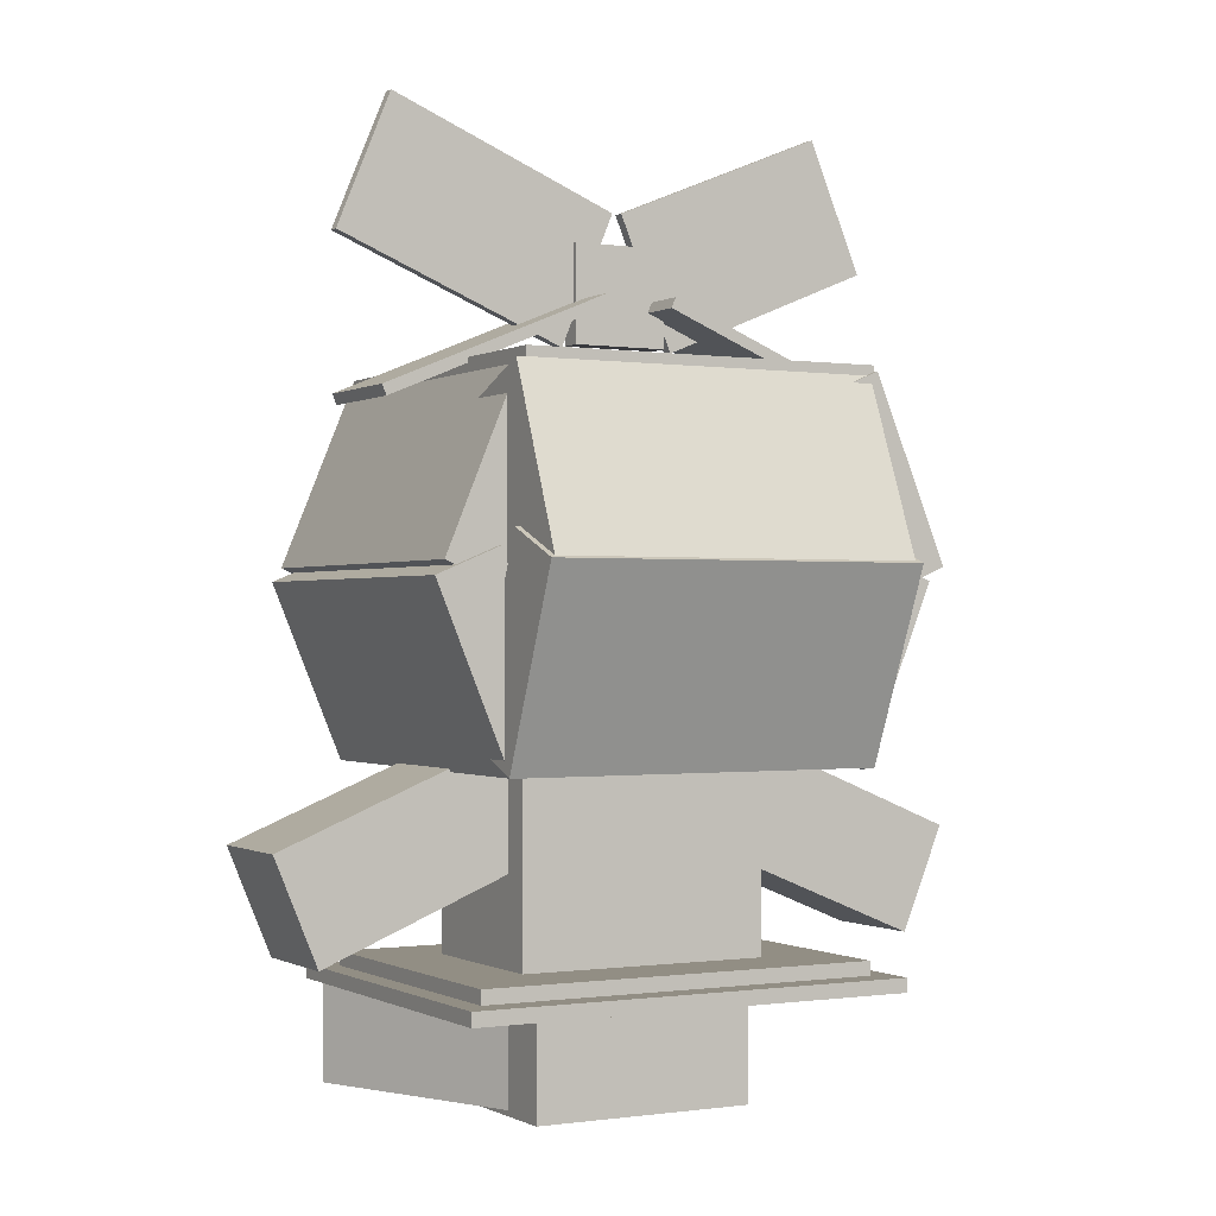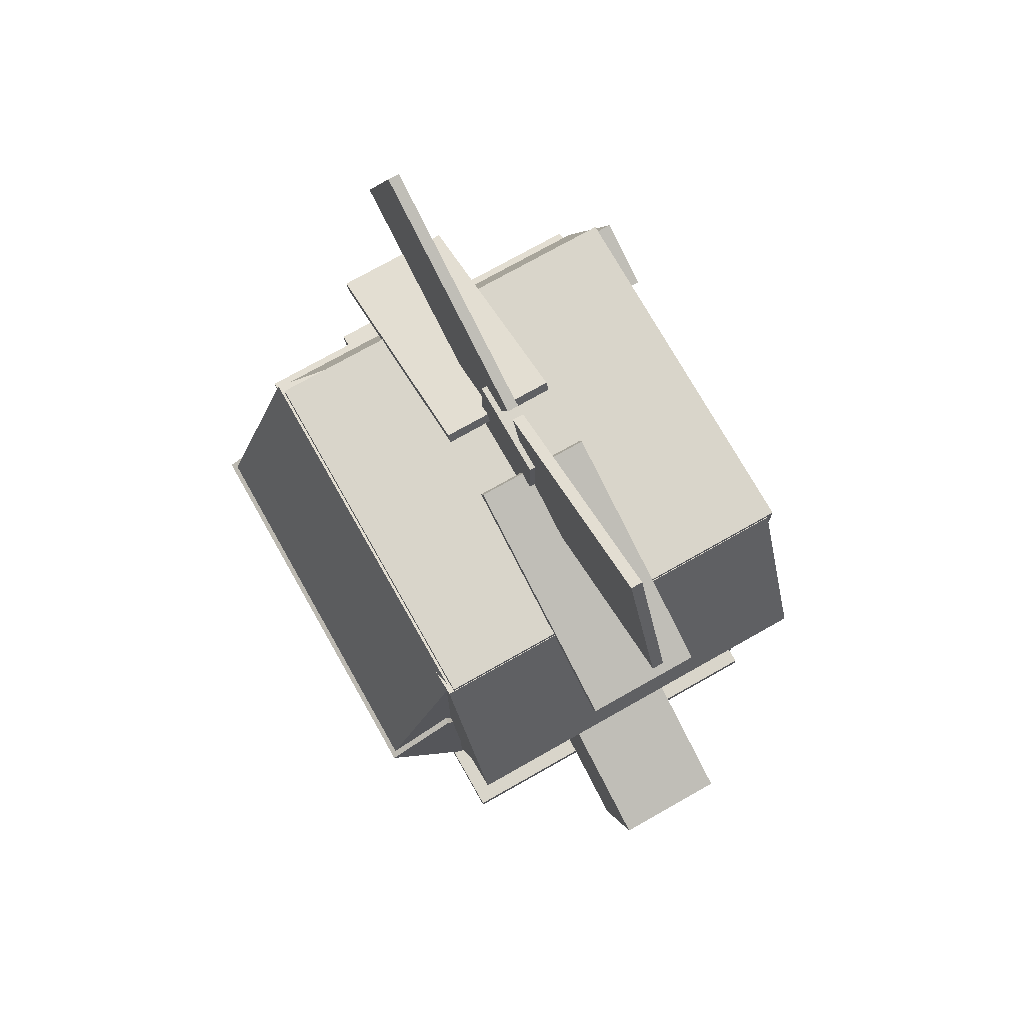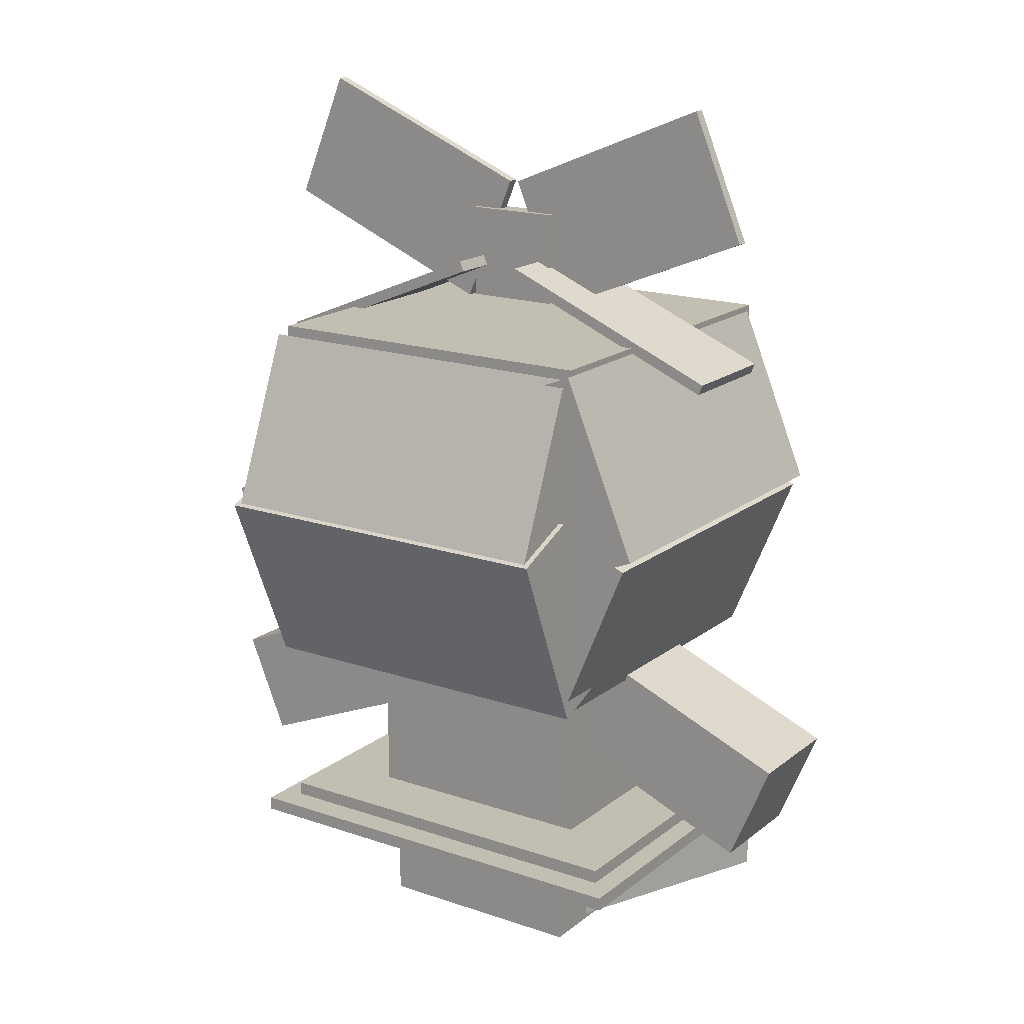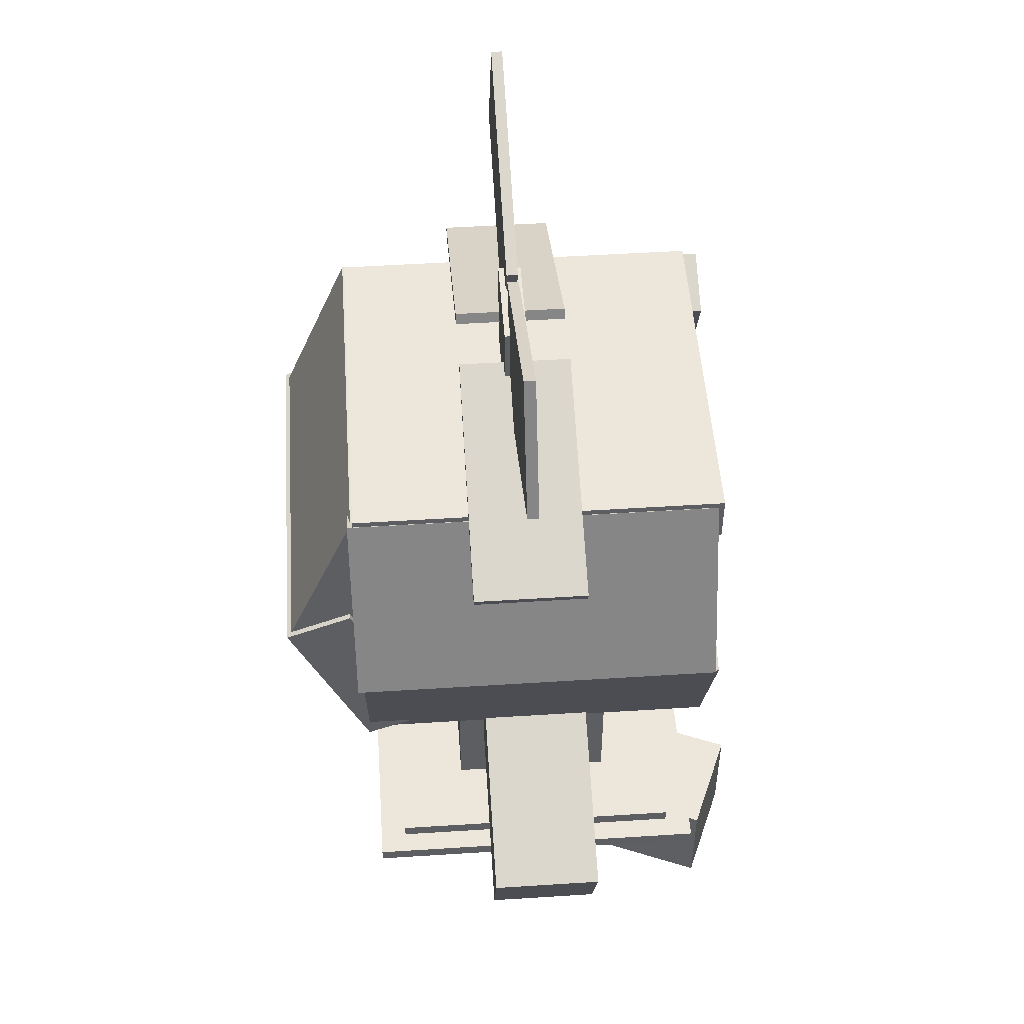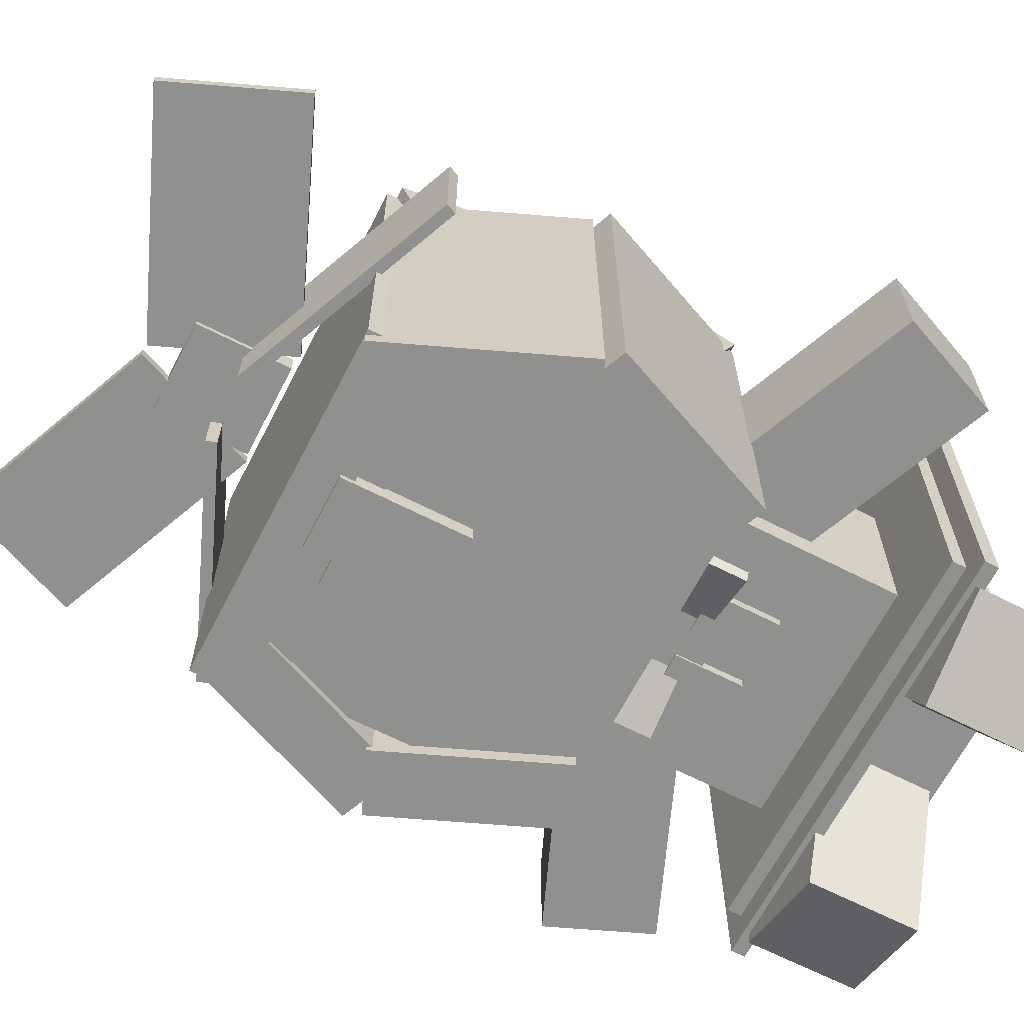
<metadata>
{"format":"obj","ext":"obj","renderer":"f3d","projection":"perspective","resolution":1024,"background":"white","views":[{"elev":-0.5,"azim":-28.9,"up":"+Y"},{"elev":74.4,"azim":60.5,"up":"+Y"},{"elev":17.5,"azim":34.0,"up":"+Y"},{"elev":50.8,"azim":86.0,"up":"+Y"},{"elev":-65.6,"azim":-117.2,"up":"+Z"}]}
</metadata>
<code>
v  0.5134 0.1312 0.5211
v  0.5134 0.00625 0.5211
v  0.3939 0.1312 0.2324
v  0.3939 0.00625 0.2324
v  0.2784 0.1312 0.2802
v  0.2784 0.00625 0.2802
v  0.398 0.1312 0.569
v  0.398 0.00625 0.569
v  0.6126 0.1312 0.569
v  0.6126 0.00625 0.569
v  0.7322 0.1312 0.2802
v  0.7322 0.00625 0.2802
v  0.6167 0.1312 0.2324
v  0.6167 0.00625 0.2324
v  0.4971 0.1312 0.5211
v  0.4971 0.00625 0.5211
v  0.6459 0.3875 0.5882
v  0.6459 0.1531 0.5882
v  0.6459 0.3875 0.4007
v  0.6459 0.1531 0.4007
v  0.3647 0.3875 0.4007
v  0.3647 0.1531 0.4007
v  0.3647 0.3875 0.5882
v  0.3647 0.1531 0.5882
v  0.7303 0.1531 0.6663
v  0.7303 0.1375 0.6663
v  0.7303 0.1531 0.3226
v  0.7303 0.1375 0.3226
v  0.2803 0.1531 0.3226
v  0.2803 0.1375 0.3226
v  0.2803 0.1531 0.6663
v  0.2803 0.1375 0.6663
v  0.7553 0.1375 0.6976
v  0.7553 0.1219 0.6976
v  0.7553 0.1375 0.2913
v  0.7553 0.1219 0.2913
v  0.2553 0.1375 0.2913
v  0.2553 0.1219 0.2913
v  0.2553 0.1375 0.6976
v  0.2553 0.1219 0.6976
v  0.6303 0.1375 0.5882
v  0.6303 0 0.5882
v  0.6303 0.1375 0.4007
v  0.6303 0 0.4007
v  0.3803 0.1375 0.4007
v  0.3803 0 0.4007
v  0.3803 0.1375 0.5882
v  0.3803 0 0.5882
v  0.3998 0.4005 0.5569
v  0.4476 0.285 0.5569
v  0.3998 0.4005 0.4319
v  0.4476 0.285 0.4319
v  0.1111 0.2809 0.4319
v  0.1589 0.1654 0.4319
v  0.1111 0.2809 0.5569
v  0.1589 0.1654 0.5569
v  0.8995 0.2809 0.5569
v  0.8516 0.1654 0.5569
v  0.8995 0.2809 0.4319
v  0.8516 0.1654 0.4319
v  0.6108 0.4005 0.4319
v  0.5629 0.285 0.4319
v  0.6108 0.4005 0.5569
v  0.5629 0.285 0.5569
v  0.6959 0.7188 0.6851
v  0.6959 0.3687 0.6851
v  0.6959 0.7188 0.3038
v  0.6959 0.3687 0.3038
v  0.3147 0.7188 0.3038
v  0.3147 0.3687 0.3038
v  0.3147 0.7188 0.6851
v  0.3147 0.3687 0.6851
v  0.5365 0.3562 0.4007
v  0.5365 0.2937 0.4007
v  0.5365 0.3562 0.3882
v  0.5365 0.2937 0.3882
v  0.474 0.3562 0.3882
v  0.474 0.2937 0.3882
v  0.474 0.3562 0.4007
v  0.474 0.2937 0.4007
v  0.5678 0.325 0.3976
v  0.5678 0.2469 0.3976
v  0.5678 0.325 0.3851
v  0.5678 0.2469 0.3851
v  0.5209 0.325 0.3851
v  0.5209 0.2469 0.3851
v  0.5209 0.325 0.3976
v  0.5209 0.2469 0.3976
v  0.4897 0.325 0.3976
v  0.4897 0.2469 0.3976
v  0.4897 0.325 0.3851
v  0.4897 0.2469 0.3851
v  0.4428 0.325 0.3851
v  0.4428 0.2469 0.3851
v  0.4428 0.325 0.3976
v  0.4428 0.2469 0.3976
v  0.6107 0.3719 0.3716
v  0.6107 0.3094 0.3716
v  0.606 0.3719 0.3601
v  0.606 0.3094 0.3601
v  0.528 0.3719 0.3924
v  0.528 0.3094 0.3924
v  0.5328 0.3719 0.4039
v  0.5328 0.3094 0.4039
v  0.478 0.3719 0.4027
v  0.478 0.3094 0.4027
v  0.4828 0.3719 0.3912
v  0.4828 0.3094 0.3912
v  0.4048 0.3719 0.3589
v  0.4048 0.3094 0.3589
v  0.4001 0.3719 0.3704
v  0.4001 0.3094 0.3704
v  0.7115 0.7687 0.7007
v  0.7115 0.7125 0.7007
v  0.7115 0.7687 0.2882
v  0.7115 0.7125 0.2882
v  0.3115 0.7687 0.2882
v  0.3115 0.7125 0.2882
v  0.3115 0.7687 0.7007
v  0.3115 0.7125 0.7007
v  0.7053 0.7574 0.7035
v  0.7053 0.561 0.7848
v  0.7053 0.7215 0.6169
v  0.7053 0.5252 0.6982
v  0.299 0.7215 0.6169
v  0.299 0.5252 0.6982
v  0.299 0.7574 0.7035
v  0.299 0.561 0.7848
v  0.7115 0.5637 0.788
v  0.7115 0.3558 0.7019
v  0.7115 0.5948 0.7129
v  0.7115 0.3869 0.6268
v  0.2928 0.5948 0.7129
v  0.2928 0.3869 0.6268
v  0.2928 0.5637 0.788
v  0.2928 0.3558 0.7019
v  0.3871 0.7399 0.6851
v  0.3021 0.535 0.6851
v  0.3871 0.7399 0.2726
v  0.3021 0.535 0.2726
v  0.3178 0.7686 0.2726
v  0.2329 0.5637 0.2726
v  0.3178 0.7686 0.6851
v  0.2329 0.5637 0.6851
v  0.2892 0.5773 0.6913
v  0.3693 0.3838 0.6913
v  0.2892 0.5773 0.2788
v  0.3693 0.3838 0.2788
v  0.2199 0.5486 0.2788
v  0.3 0.3551 0.2788
v  0.2199 0.5486 0.6913
v  0.3 0.3551 0.6913
v  0.7819 0.5477 0.7007
v  0.7017 0.3542 0.7007
v  0.7819 0.5477 0.2882
v  0.7017 0.3542 0.2882
v  0.7126 0.5764 0.2882
v  0.6324 0.3829 0.2882
v  0.7126 0.5764 0.7007
v  0.6324 0.3829 0.7007
v  0.7123 0.762 0.7069
v  0.7948 0.5628 0.7069
v  0.7123 0.762 0.2944
v  0.7948 0.5628 0.2944
v  0.643 0.7333 0.2944
v  0.7255 0.5341 0.2944
v  0.643 0.7333 0.7069
v  0.7255 0.5341 0.7069
v  0.5365 0.7281 0.7007
v  0.5365 0.5875 0.7007
v  0.5365 0.7281 0.2819
v  0.5365 0.5875 0.2819
v  0.4553 0.7281 0.2819
v  0.4553 0.5875 0.2819
v  0.4553 0.7281 0.7007
v  0.4553 0.5875 0.7007
v  0.599 0.7281 0.7007
v  0.599 0.6438 0.7007
v  0.599 0.7281 0.2944
v  0.599 0.6438 0.2944
v  0.5178 0.7281 0.2944
v  0.5178 0.6438 0.2944
v  0.5178 0.7281 0.7007
v  0.5178 0.6438 0.7007
v  0.5678 0.6969 0.7007
v  0.5678 0.6125 0.7007
v  0.5678 0.6969 0.2882
v  0.5678 0.6125 0.2882
v  0.4865 0.6969 0.2882
v  0.4865 0.6125 0.2882
v  0.4865 0.6969 0.7007
v  0.4865 0.6125 0.7007
v  0.6803 0.7281 0.7069
v  0.6803 0.6813 0.7069
v  0.6803 0.7281 0.3007
v  0.6803 0.6813 0.3007
v  0.3115 0.7281 0.3007
v  0.3115 0.6813 0.3007
v  0.3115 0.7281 0.7069
v  0.3115 0.6813 0.7069
v  0.8054 0.738 0.5726
v  0.8006 0.7265 0.5726
v  0.8054 0.738 0.4476
v  0.8006 0.7265 0.4476
v  0.5514 0.8433 0.4476
v  0.5466 0.8317 0.4476
v  0.5514 0.8433 0.5726
v  0.5466 0.8317 0.5726
v  0.4725 0.8433 0.5726
v  0.4773 0.8317 0.5726
v  0.4725 0.8433 0.4476
v  0.4773 0.8317 0.4476
v  0.2184 0.738 0.4476
v  0.2232 0.7265 0.4476
v  0.2184 0.738 0.5726
v  0.2232 0.7265 0.5726
v  0.5666 0.9005 0.5226
v  0.5666 0.7943 0.5226
v  0.5666 0.9005 0.4976
v  0.5666 0.7943 0.4976
v  0.4604 0.9005 0.4976
v  0.4604 0.7943 0.4976
v  0.4604 0.9005 0.5226
v  0.4604 0.7943 0.5226
v  0.5071 0.935 0.5163
v  0.4473 0.7906 0.5163
v  0.5071 0.935 0.5038
v  0.4473 0.7906 0.5038
v  0.253 1.04 0.5038
v  0.1932 0.8959 0.5038
v  0.253 1.04 0.5163
v  0.1932 0.8959 0.5163
v  0.7575 1.035 0.5163
v  0.8173 0.8903 0.5163
v  0.7575 1.035 0.5038
v  0.8173 0.8903 0.5038
v  0.5179 0.9354 0.5038
v  0.5777 0.7911 0.5038
v  0.5179 0.9354 0.5163
v  0.5777 0.7911 0.5163
g meshes_0
f 1 2 3
f 2 4 3
f 5 6 7
f 6 8 7
f 5 7 3
f 7 1 3
f 8 6 2
f 6 4 2
f 7 8 1
f 8 2 1
f 3 4 5
f 4 6 5
g meshes_1
f 9 10 11
f 10 12 11
f 13 14 15
f 14 16 15
f 13 15 11
f 15 9 11
f 16 14 10
f 14 12 10
f 15 16 9
f 16 10 9
f 11 12 13
f 12 14 13
g meshes_2
f 17 18 19
f 18 20 19
f 21 22 23
f 22 24 23
f 21 23 19
f 23 17 19
f 24 22 18
f 22 20 18
f 23 24 17
f 24 18 17
f 19 20 21
f 20 22 21
g meshes_3
f 25 26 27
f 26 28 27
f 29 30 31
f 30 32 31
f 29 31 27
f 31 25 27
f 32 30 26
f 30 28 26
f 31 32 25
f 32 26 25
f 27 28 29
f 28 30 29
g meshes_4
f 33 34 35
f 34 36 35
f 37 38 39
f 38 40 39
f 37 39 35
f 39 33 35
f 40 38 34
f 38 36 34
f 39 40 33
f 40 34 33
f 35 36 37
f 36 38 37
g meshes_5
f 41 42 43
f 42 44 43
f 45 46 47
f 46 48 47
f 45 47 43
f 47 41 43
f 48 46 42
f 46 44 42
f 47 48 41
f 48 42 41
f 43 44 45
f 44 46 45
g meshes_6
f 49 50 51
f 50 52 51
f 53 54 55
f 54 56 55
f 53 55 51
f 55 49 51
f 56 54 50
f 54 52 50
f 55 56 49
f 56 50 49
f 51 52 53
f 52 54 53
g meshes_7
f 57 58 59
f 58 60 59
f 61 62 63
f 62 64 63
f 61 63 59
f 63 57 59
f 64 62 58
f 62 60 58
f 63 64 57
f 64 58 57
f 59 60 61
f 60 62 61
g meshes_8
f 65 66 67
f 66 68 67
f 69 70 71
f 70 72 71
f 69 71 67
f 71 65 67
f 72 70 66
f 70 68 66
f 71 72 65
f 72 66 65
f 67 68 69
f 68 70 69
g meshes_9
f 73 74 75
f 74 76 75
f 77 78 79
f 78 80 79
f 77 79 75
f 79 73 75
f 80 78 74
f 78 76 74
f 79 80 73
f 80 74 73
f 75 76 77
f 76 78 77
g meshes_10
f 81 82 83
f 82 84 83
f 85 86 87
f 86 88 87
f 85 87 83
f 87 81 83
f 88 86 82
f 86 84 82
f 87 88 81
f 88 82 81
f 83 84 85
f 84 86 85
g meshes_11
f 89 90 91
f 90 92 91
f 93 94 95
f 94 96 95
f 93 95 91
f 95 89 91
f 96 94 90
f 94 92 90
f 95 96 89
f 96 90 89
f 91 92 93
f 92 94 93
g meshes_12
f 97 98 99
f 98 100 99
f 101 102 103
f 102 104 103
f 101 103 99
f 103 97 99
f 104 102 98
f 102 100 98
f 103 104 97
f 104 98 97
f 99 100 101
f 100 102 101
g meshes_13
f 105 106 107
f 106 108 107
f 109 110 111
f 110 112 111
f 109 111 107
f 111 105 107
f 112 110 106
f 110 108 106
f 111 112 105
f 112 106 105
f 107 108 109
f 108 110 109
g meshes_14
f 113 114 115
f 114 116 115
f 117 118 119
f 118 120 119
f 117 119 115
f 119 113 115
f 120 118 114
f 118 116 114
f 119 120 113
f 120 114 113
f 115 116 117
f 116 118 117
g meshes_15
f 121 122 123
f 122 124 123
f 125 126 127
f 126 128 127
f 125 127 123
f 127 121 123
f 128 126 122
f 126 124 122
f 127 128 121
f 128 122 121
f 123 124 125
f 124 126 125
g meshes_16
f 129 130 131
f 130 132 131
f 133 134 135
f 134 136 135
f 133 135 131
f 135 129 131
f 136 134 130
f 134 132 130
f 135 136 129
f 136 130 129
f 131 132 133
f 132 134 133
g meshes_17
f 137 138 139
f 138 140 139
f 141 142 143
f 142 144 143
f 141 143 139
f 143 137 139
f 144 142 138
f 142 140 138
f 143 144 137
f 144 138 137
f 139 140 141
f 140 142 141
g meshes_18
f 145 146 147
f 146 148 147
f 149 150 151
f 150 152 151
f 149 151 147
f 151 145 147
f 152 150 146
f 150 148 146
f 151 152 145
f 152 146 145
f 147 148 149
f 148 150 149
g meshes_19
f 153 154 155
f 154 156 155
f 157 158 159
f 158 160 159
f 157 159 155
f 159 153 155
f 160 158 154
f 158 156 154
f 159 160 153
f 160 154 153
f 155 156 157
f 156 158 157
g meshes_20
f 161 162 163
f 162 164 163
f 165 166 167
f 166 168 167
f 165 167 163
f 167 161 163
f 168 166 162
f 166 164 162
f 167 168 161
f 168 162 161
f 163 164 165
f 164 166 165
g meshes_21
f 169 170 171
f 170 172 171
f 173 174 175
f 174 176 175
f 173 175 171
f 175 169 171
f 176 174 170
f 174 172 170
f 175 176 169
f 176 170 169
f 171 172 173
f 172 174 173
g meshes_22
f 177 178 179
f 178 180 179
f 181 182 183
f 182 184 183
f 181 183 179
f 183 177 179
f 184 182 178
f 182 180 178
f 183 184 177
f 184 178 177
f 179 180 181
f 180 182 181
g meshes_23
f 185 186 187
f 186 188 187
f 189 190 191
f 190 192 191
f 189 191 187
f 191 185 187
f 192 190 186
f 190 188 186
f 191 192 185
f 192 186 185
f 187 188 189
f 188 190 189
g meshes_24
f 193 194 195
f 194 196 195
f 197 198 199
f 198 200 199
f 197 199 195
f 199 193 195
f 200 198 194
f 198 196 194
f 199 200 193
f 200 194 193
f 195 196 197
f 196 198 197
g meshes_25
f 201 202 203
f 202 204 203
f 205 206 207
f 206 208 207
f 205 207 203
f 207 201 203
f 208 206 202
f 206 204 202
f 207 208 201
f 208 202 201
f 203 204 205
f 204 206 205
g meshes_26
f 209 210 211
f 210 212 211
f 213 214 215
f 214 216 215
f 213 215 211
f 215 209 211
f 216 214 210
f 214 212 210
f 215 216 209
f 216 210 209
f 211 212 213
f 212 214 213
g meshes_27
f 217 218 219
f 218 220 219
f 221 222 223
f 222 224 223
f 221 223 219
f 223 217 219
f 224 222 218
f 222 220 218
f 223 224 217
f 224 218 217
f 219 220 221
f 220 222 221
g meshes_28
f 225 226 227
f 226 228 227
f 229 230 231
f 230 232 231
f 229 231 227
f 231 225 227
f 232 230 226
f 230 228 226
f 231 232 225
f 232 226 225
f 227 228 229
f 228 230 229
g meshes_29
f 233 234 235
f 234 236 235
f 237 238 239
f 238 240 239
f 237 239 235
f 239 233 235
f 240 238 234
f 238 236 234
f 239 240 233
f 240 234 233
f 235 236 237
f 236 238 237

</code>
